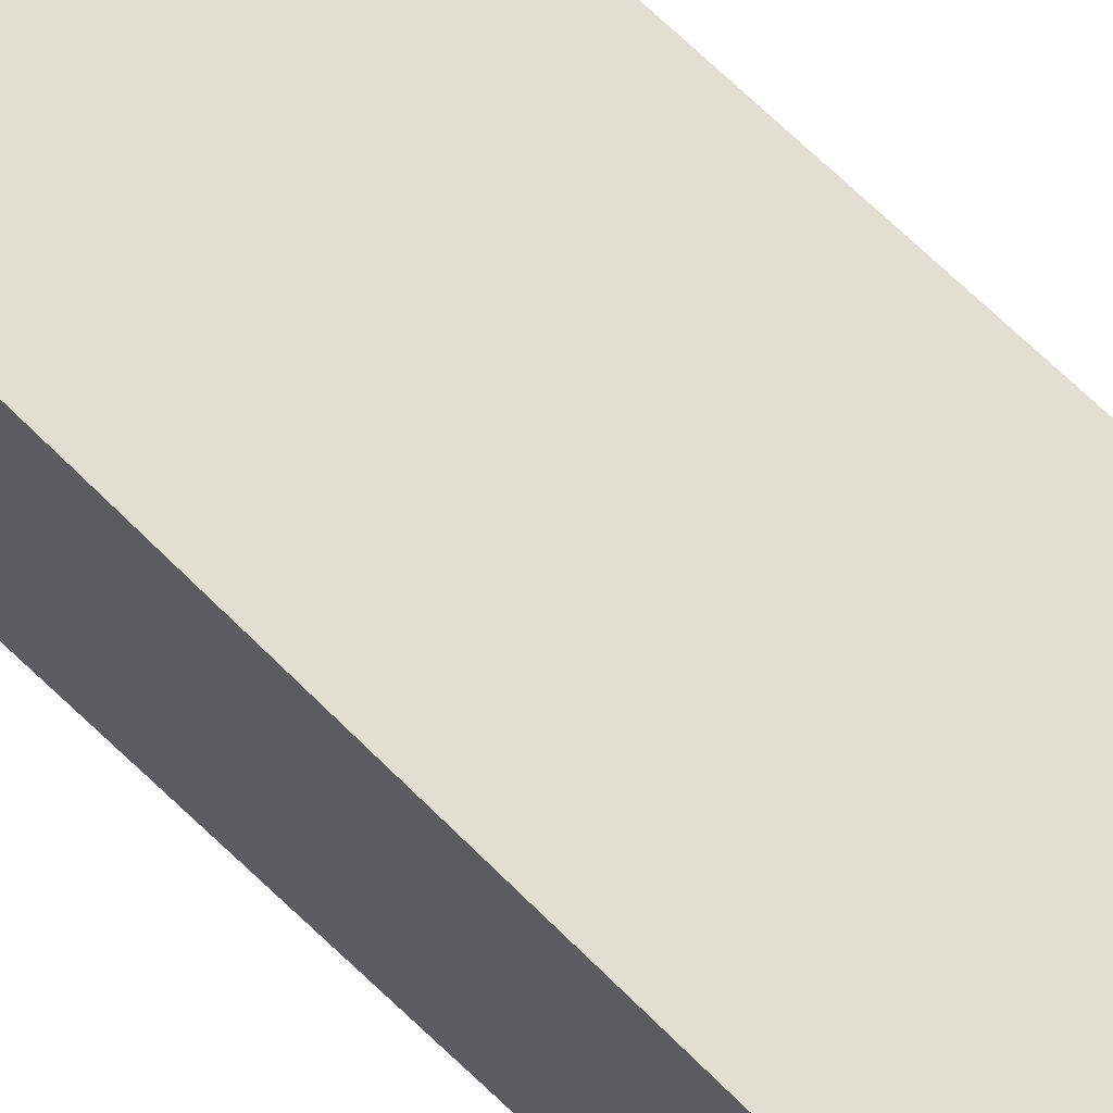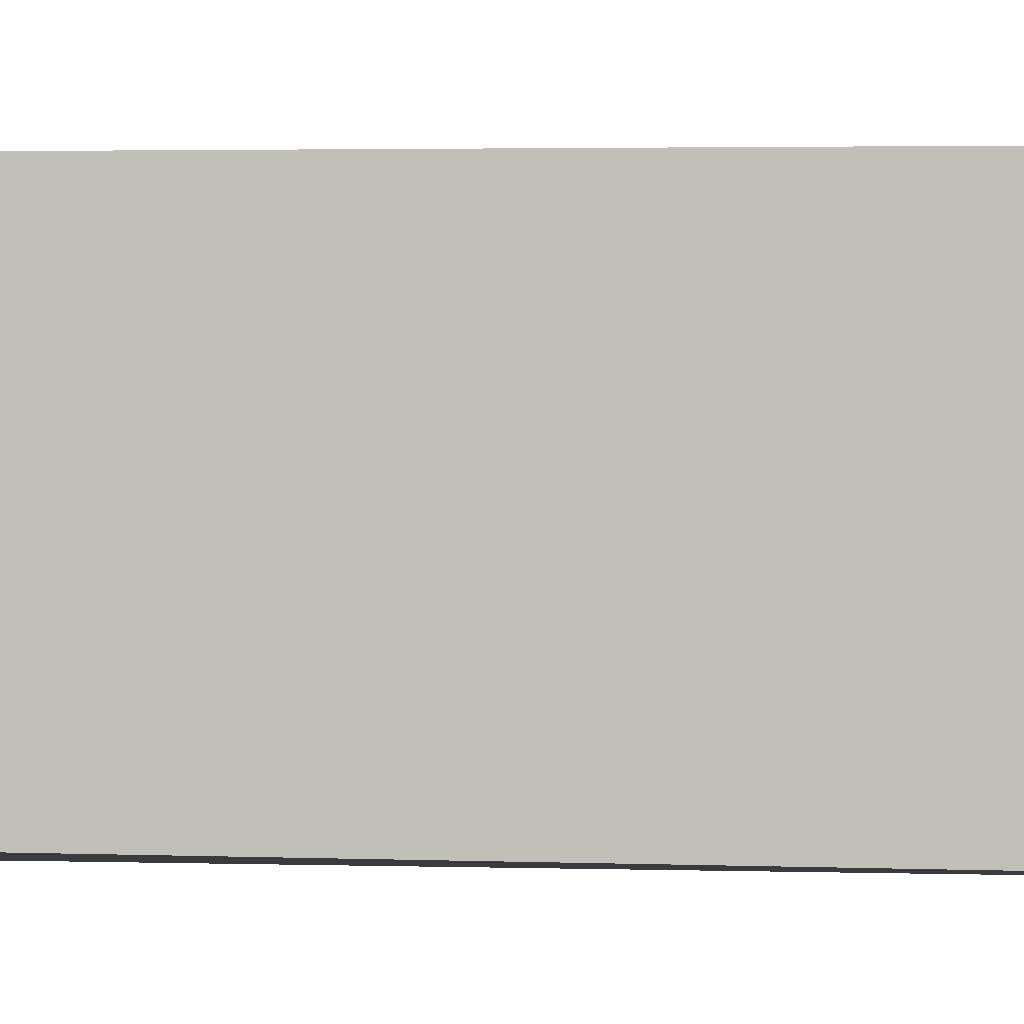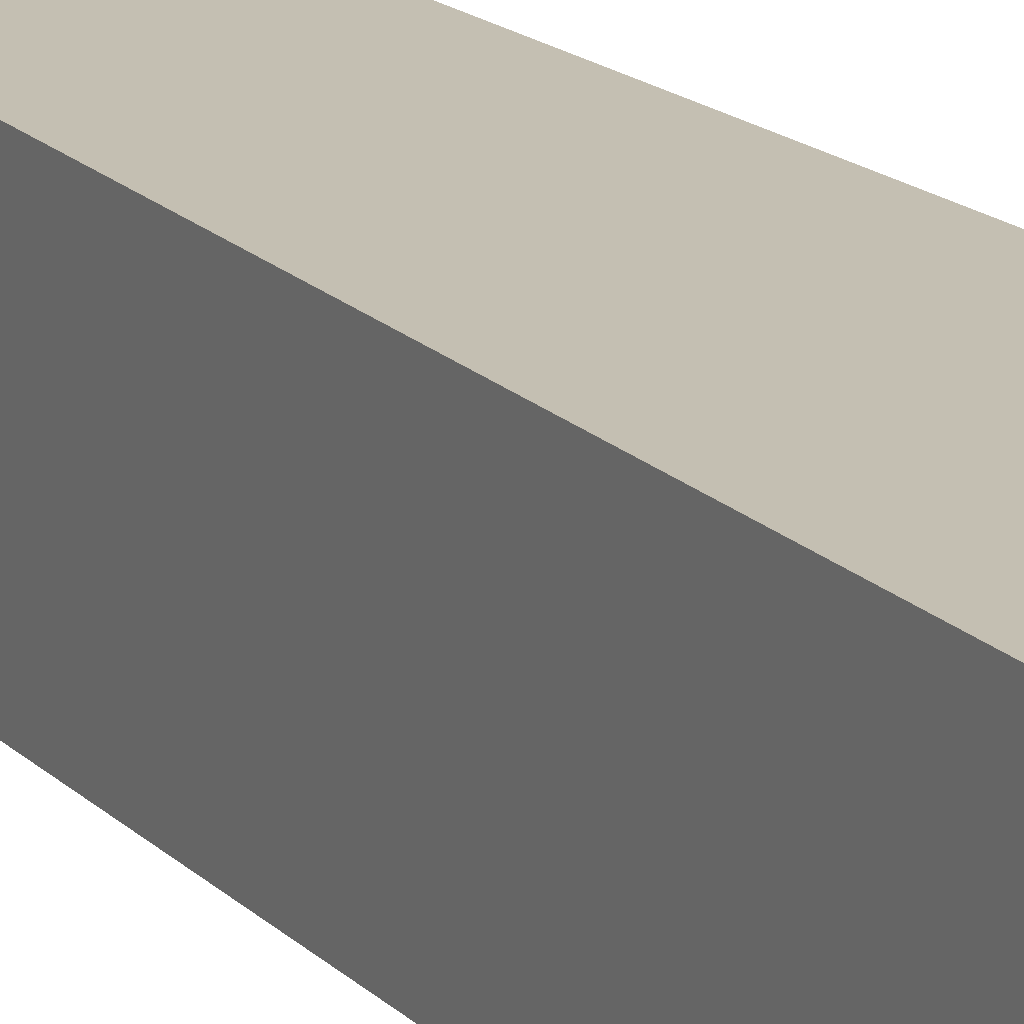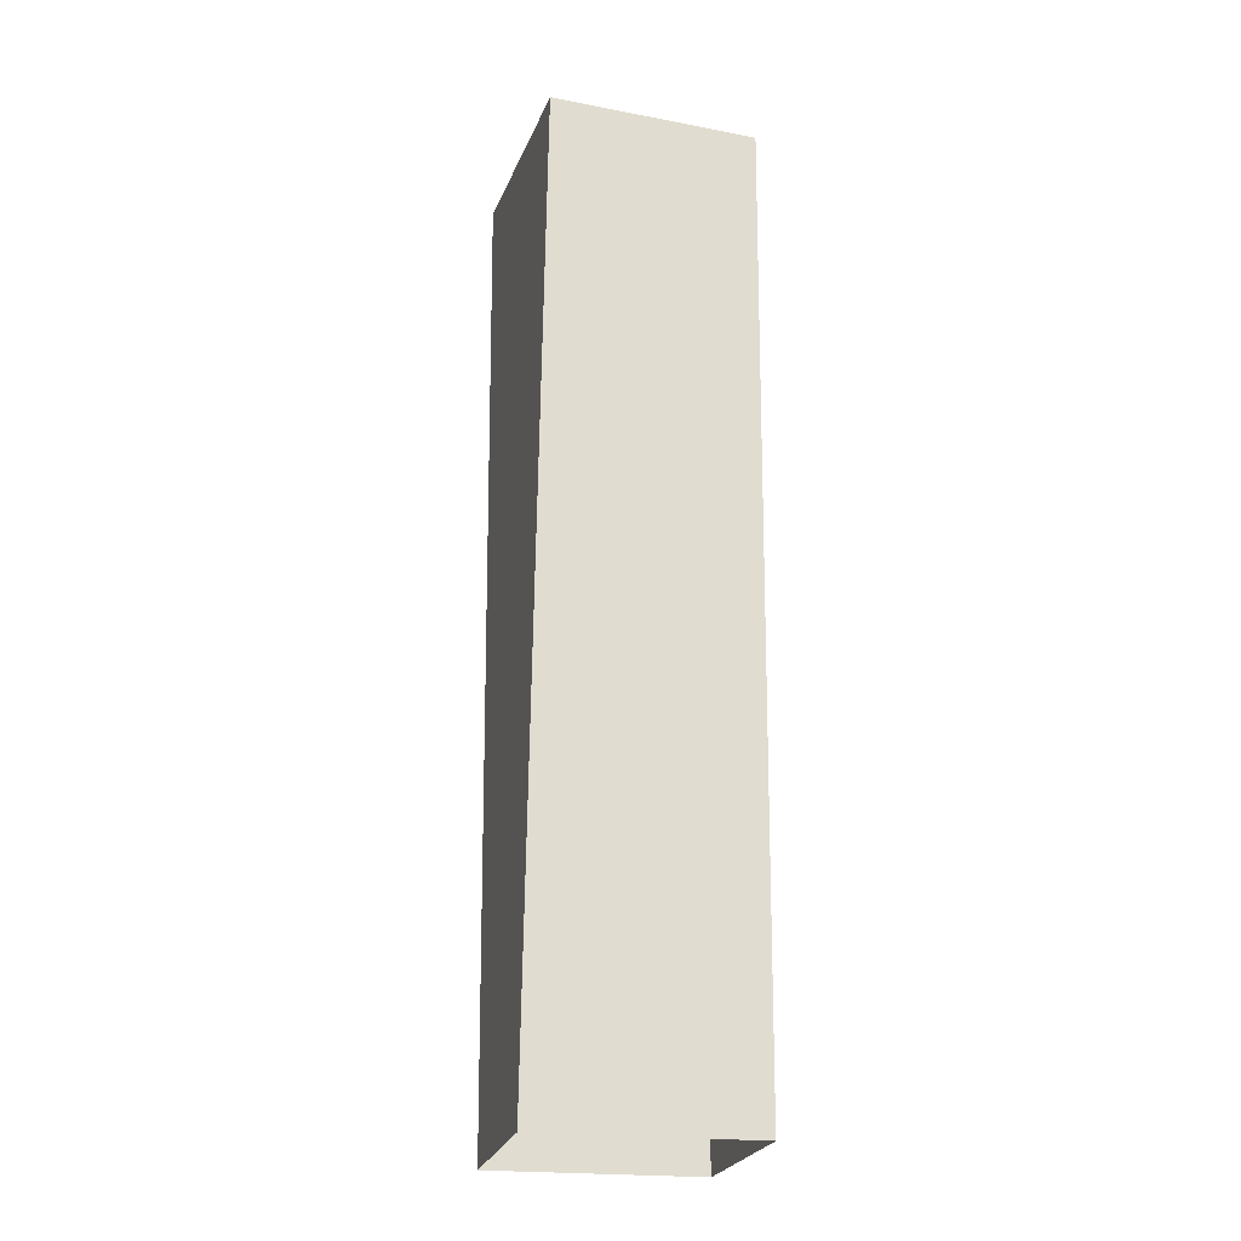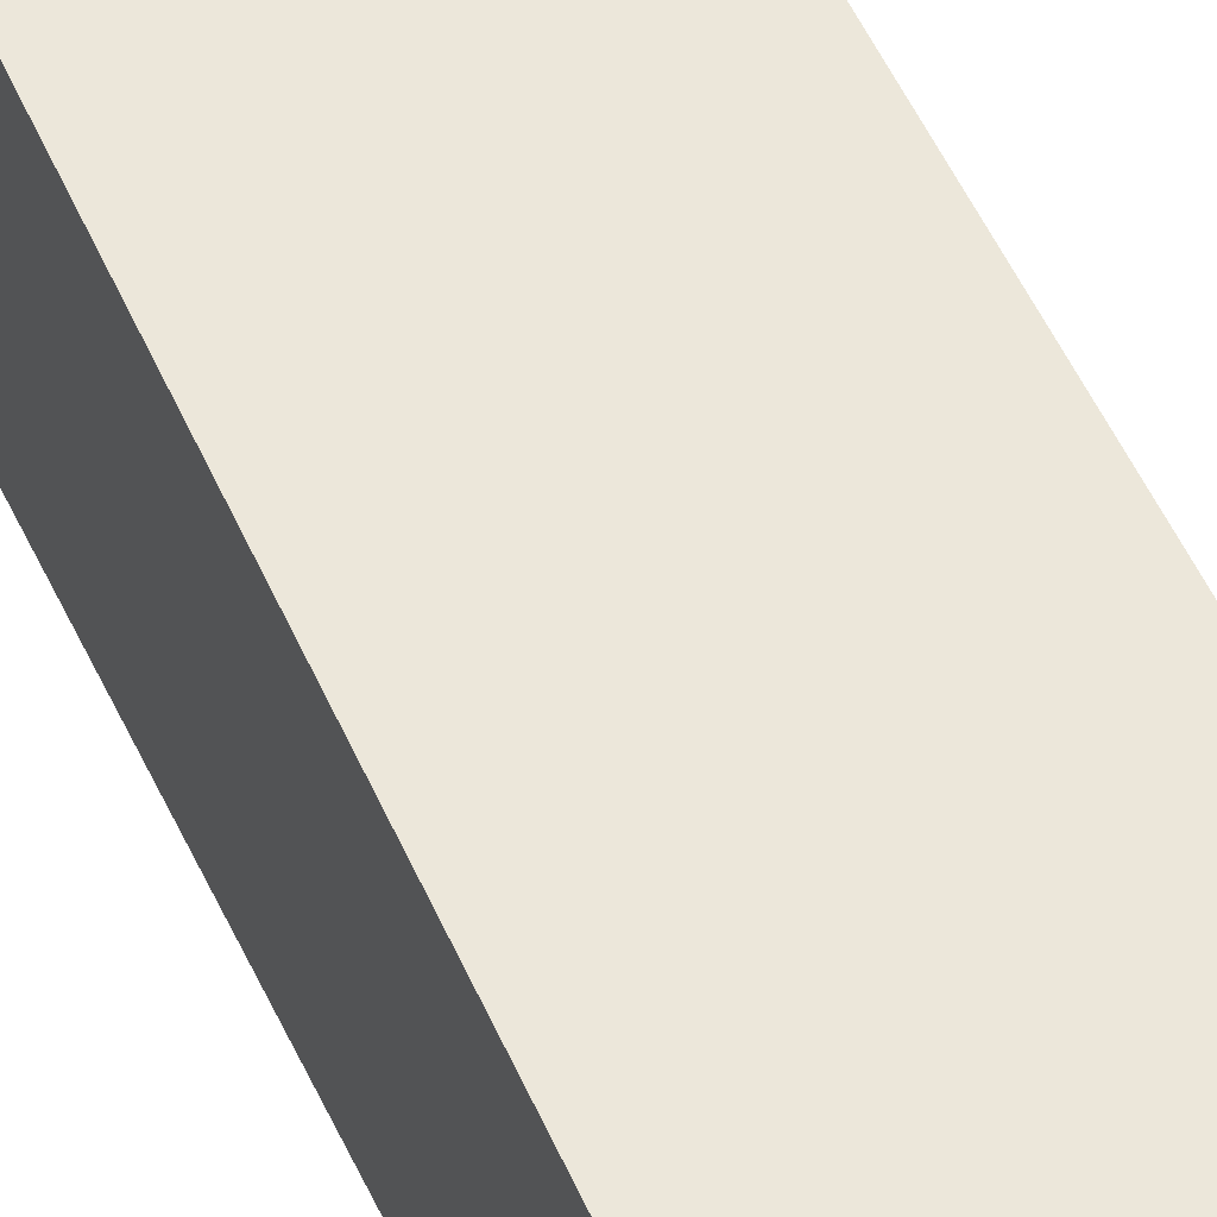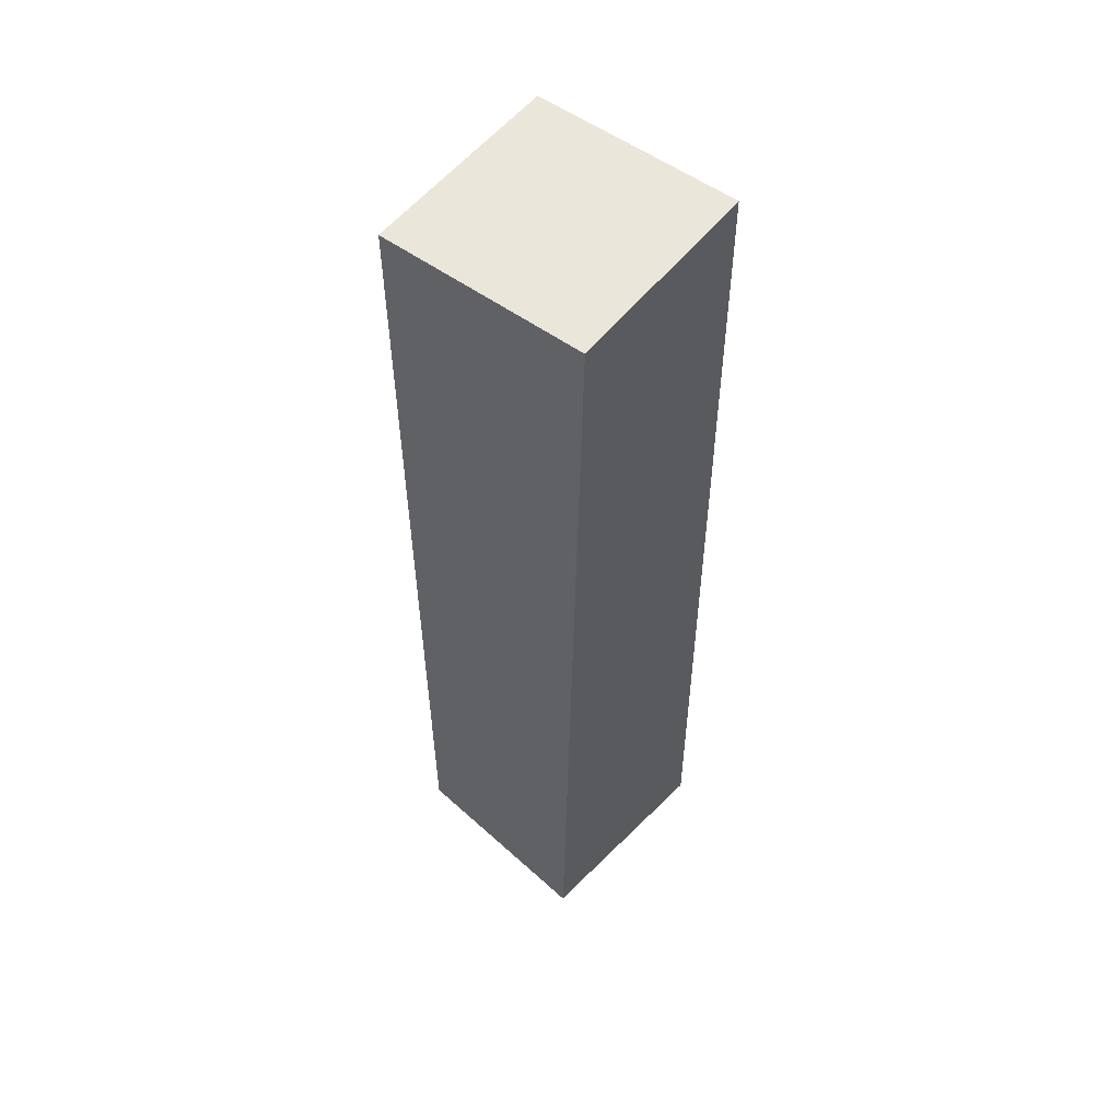
<metadata>
{"format":"obj","ext":"obj","renderer":"f3d","projection":"perspective","resolution":1024,"background":"white","views":[{"elev":67.8,"azim":-45.7,"up":"+Y"},{"elev":-1.3,"azim":101.5,"up":"+Y"},{"elev":17.6,"azim":150.1,"up":"+Y"},{"elev":-22.5,"azim":-105.1,"up":"+Z"},{"elev":53.0,"azim":155.7,"up":"+Y"},{"elev":54.8,"azim":40.6,"up":"+Z"}]}
</metadata>
<code>
g PalmFencePostLow
v -0.1511 -0.1683 1.462
v -0.1683 0.1511 1.462
v 0.1511 0.1683 1.462
v 0.1683 -0.1511 1.462
v 0.1511 -0.1683 -0.0149
v -0.1683 -0.1511 -0.0149
v -0.1511 -0.1683 1.462
v 0.1683 -0.1511 1.462
v -0.1511 0.1683 -0.0149
v 0.1683 0.1511 -0.0149
v 0.1511 0.1683 1.462
v -0.1683 0.1511 1.462
v -0.1683 -0.1511 -0.0149
v -0.1511 0.1683 -0.0149
v -0.1683 0.1511 1.462
v -0.1511 -0.1683 1.462
v 0.1683 0.1511 -0.0149
v 0.1511 -0.1683 -0.0149
v 0.1683 -0.1511 1.462
v 0.1511 0.1683 1.462
g PalmFencePostLow_0
f 3 2 1
f 4 3 1
f 7 6 5
f 8 7 5
f 11 10 9
f 12 11 9
f 15 14 13
f 16 15 13
f 19 18 17
f 20 19 17

</code>
